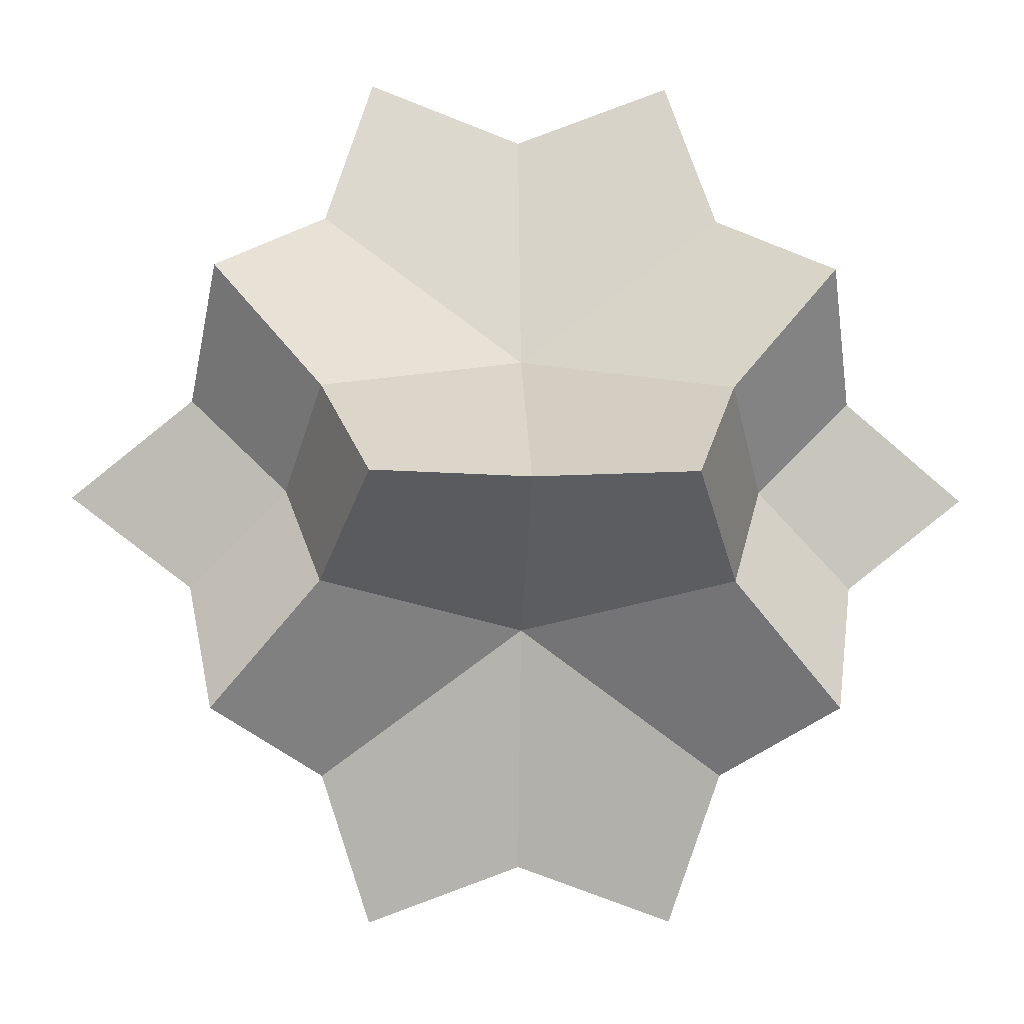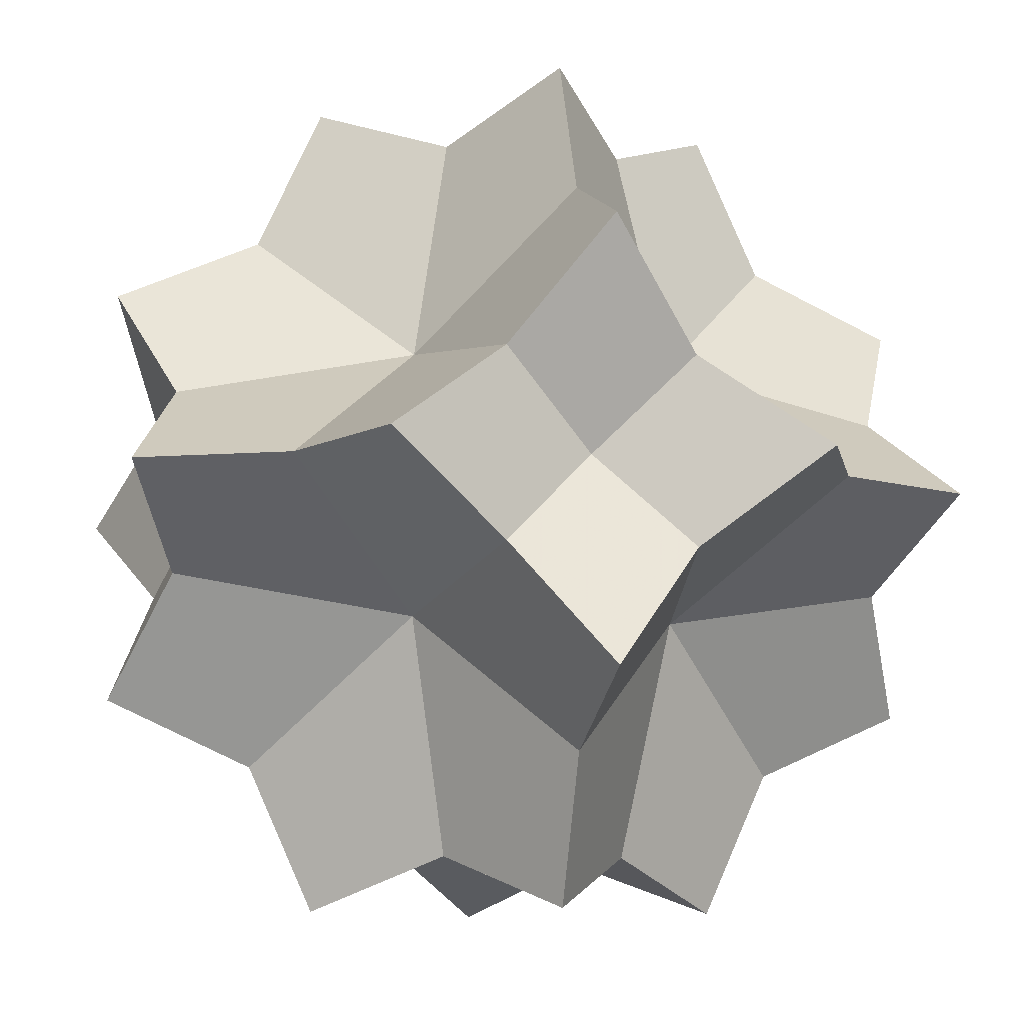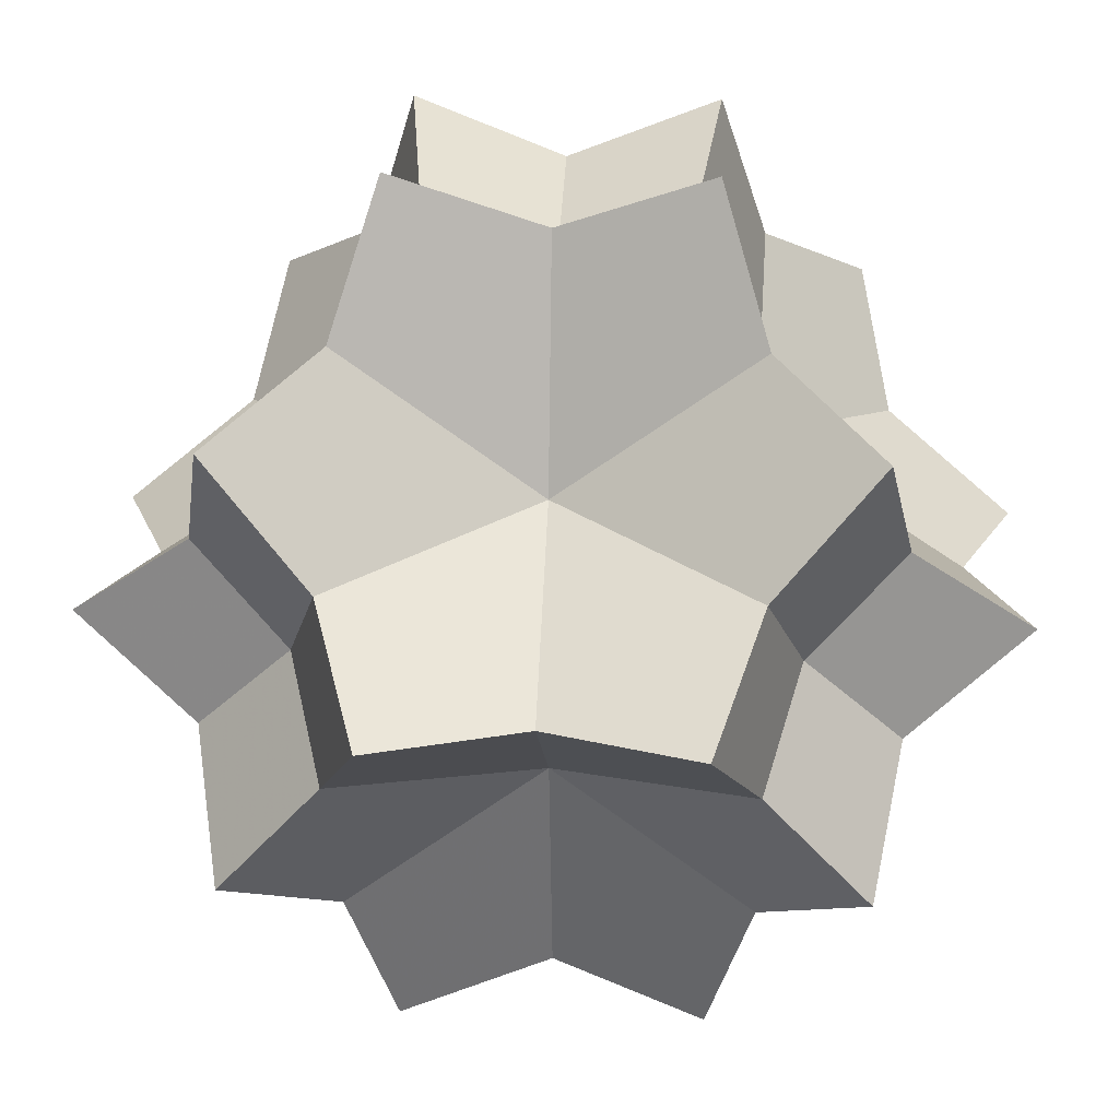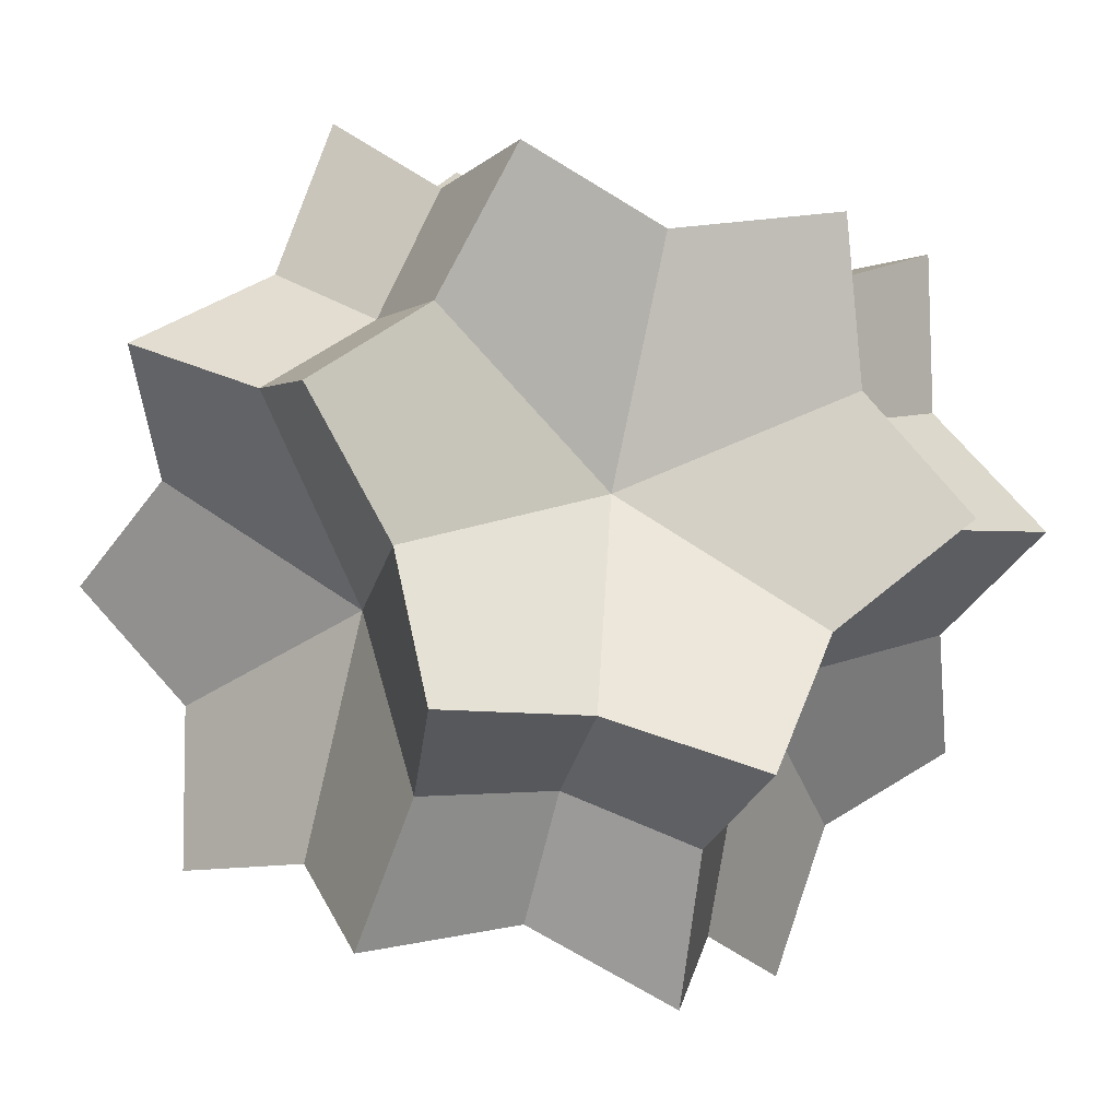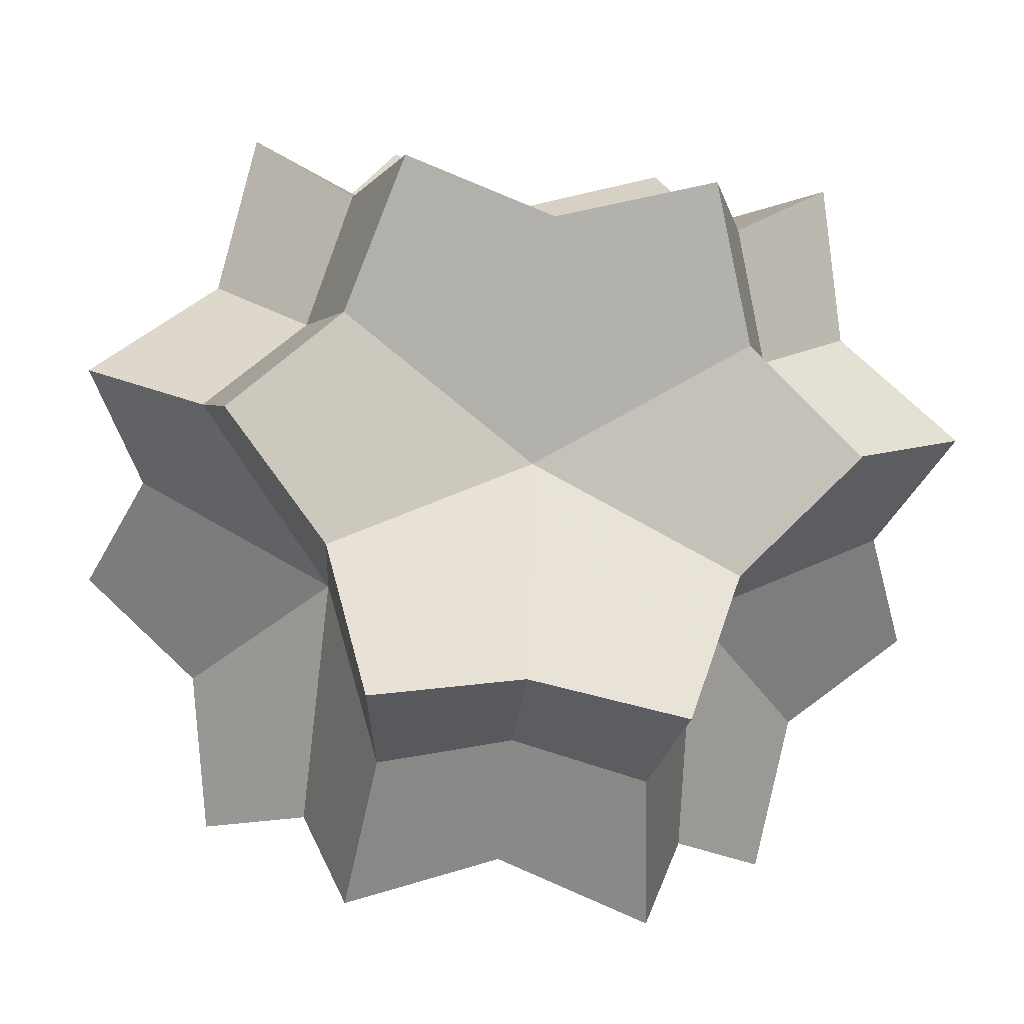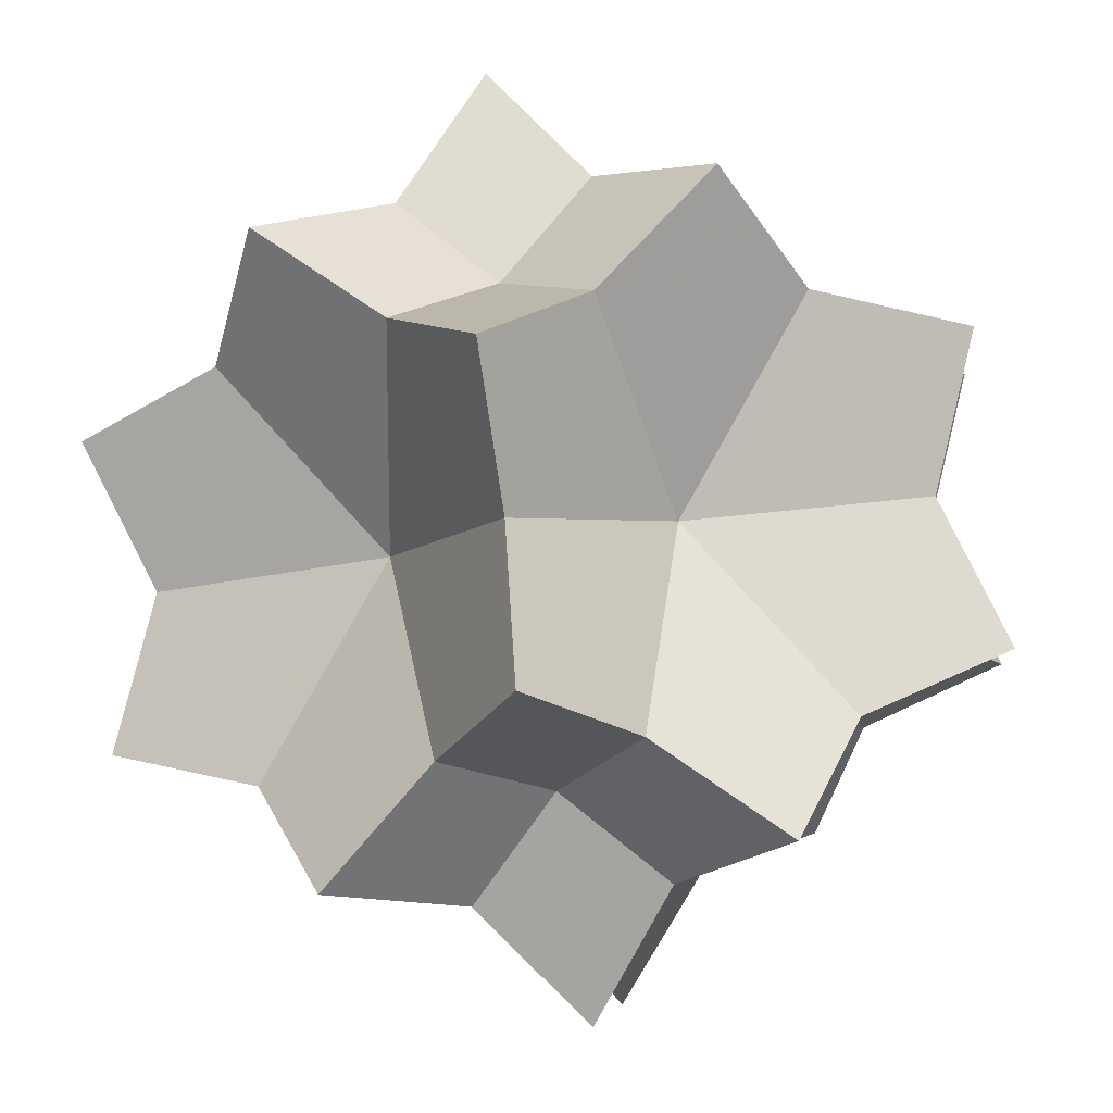
<metadata>
{"format":"obj","ext":"obj","renderer":"f3d","projection":"perspective","resolution":1024,"background":"white","views":[{"elev":-4.8,"azim":42.3,"up":"+Z"},{"elev":-9.9,"azim":166.7,"up":"+Z"},{"elev":21.9,"azim":-132.0,"up":"+Z"},{"elev":-51.2,"azim":120.7,"up":"+Z"},{"elev":-47.2,"azim":-51.1,"up":"+Y"},{"elev":-50.2,"azim":9.1,"up":"+Y"}]}
</metadata>
<code>
v 0.7071 0 -1.414
v -0.7071 0 1.414
v -0.7071 0 -1.414
v 1.414 0.7071 0
v 1.414 -0.7071 0
v -1.414 0.7071 0
v -1.414 -0.7071 0
v 0 1.414 0.7071
v 0 1.414 -0.7071
v 0 -1.414 0.7071
v 0 -1.414 -0.7071
v 0 0.7071 1.414
v 0 0.7071 -1.414
v 0 -0.7071 1.414
v 0 -0.7071 -1.414
v 1.414 0 0.7071
v 1.414 0 -0.7071
v -1.414 0 0.7071
v -1.414 0 -0.7071
v 0.7071 1.414 0
v 0.7071 -1.414 0
v -0.7071 1.414 0
v -0.7071 -1.414 0
v 0.7071 0 1.414
v 0.3088 0.3088 1.235
v -0.3088 0.3088 1.235
v -0.3088 -0.3088 1.235
v 0.3088 -0.3088 1.235
v 0 0 1.096
v 0.3088 -0.3088 1.235
v 0 -0.9263 0.9263
v 0.3088 -1.235 0.3088
v 0.9263 -0.9263 0
v 1.235 -0.3088 0.3088
v 0.9263 0 0.9263
v 0.4474 -0.4474 0.4474
v 0.3088 0.3088 -1.235
v 0 0.9263 -0.9263
v 0.3088 1.235 -0.3088
v 0.9263 0.9263 0
v 1.235 0.3088 -0.3088
v 0.9263 0 -0.9263
v 0.4474 0.4474 -0.4474
v -0.3088 0.3088 1.235
v 0 0.9263 0.9263
v -0.3088 1.235 0.3088
v -0.9263 0.9263 0
v -1.235 0.3088 0.3088
v -0.9263 0 0.9263
v -0.4474 0.4474 0.4474
v -0.3088 -0.3088 -1.235
v 0 -0.9263 -0.9263
v -0.3088 -1.235 -0.3088
v -0.9263 -0.9263 0
v -1.235 -0.3088 -0.3088
v -0.9263 0 -0.9263
v -0.4474 -0.4474 -0.4474
v 0.9263 0.9263 0
v 0.3088 1.235 0.3088
v 0 0.9263 0.9263
v 0.3088 0.3088 1.235
v 0.9263 0 0.9263
v 1.235 0.3088 0.3088
v 0.4474 0.4474 0.4474
v 0.9263 -0.9263 0
v 0.3088 -1.235 -0.3088
v 0 -0.9263 -0.9263
v 0.3088 -0.3088 -1.235
v 0.9263 0 -0.9263
v 1.235 -0.3088 -0.3088
v 0.4474 -0.4474 -0.4474
v -0.9263 -0.9263 0
v -0.3088 -1.235 0.3088
v 0 -0.9263 0.9263
v -0.3088 -0.3088 1.235
v -0.9263 0 0.9263
v -1.235 -0.3088 0.3088
v -0.4474 -0.4474 0.4474
v -0.9263 0.9263 0
v -0.3088 1.235 -0.3088
v 0 0.9263 -0.9263
v -0.3088 0.3088 -1.235
v -0.9263 0 -0.9263
v -1.235 0.3088 -0.3088
v -0.4474 0.4474 -0.4474
v 0.3088 -0.3088 -1.235
v -0.3088 -0.3088 -1.235
v -0.3088 0.3088 -1.235
v 0.3088 0.3088 -1.235
v 0 0 -1.096
v 1.235 0.3088 0.3088
v 1.235 -0.3088 0.3088
v 1.235 -0.3088 -0.3088
v 1.235 0.3088 -0.3088
v 1.096 0 0
v -1.235 0.3088 -0.3088
v -1.235 -0.3088 -0.3088
v -1.235 -0.3088 0.3088
v -1.235 0.3088 0.3088
v -1.096 0 0
v 0.3088 1.235 0.3088
v 0.3088 1.235 -0.3088
v -0.3088 1.235 -0.3088
v -0.3088 1.235 0.3088
v 0 1.096 0
v -0.3088 -1.235 0.3088
v -0.3088 -1.235 -0.3088
v 0.3088 -1.235 -0.3088
v 0.3088 -1.235 0.3088
v 0 -1.096 0
f 1 86 90 89
f 15 87 90 86
f 3 88 90 87
f 13 89 90 88
f 4 91 95 94
f 16 92 95 91
f 5 93 95 92
f 17 94 95 93
f 6 96 100 99
f 19 97 100 96
f 7 98 100 97
f 18 99 100 98
f 8 101 105 104
f 20 102 105 101
f 9 103 105 102
f 22 104 105 103
f 10 106 110 109
f 23 107 110 106
f 11 108 110 107
f 21 109 110 108
f 24 25 29 28
f 12 26 29 25
f 2 27 29 26
f 14 28 29 27
f 5 65 71 70
f 21 66 71 65
f 11 67 71 66
f 15 68 71 67
f 1 69 71 68
f 17 70 71 69
f 7 72 78 77
f 23 73 78 72
f 10 74 78 73
f 14 75 78 74
f 2 76 78 75
f 18 77 78 76
f 6 79 85 84
f 22 80 85 79
f 9 81 85 80
f 13 82 85 81
f 3 83 85 82
f 19 84 85 83
f 3 51 57 56
f 15 52 57 51
f 11 53 57 52
f 23 54 57 53
f 7 55 57 54
f 19 56 57 55
f 4 58 64 63
f 20 59 64 58
f 8 60 64 59
f 12 61 64 60
f 24 62 64 61
f 16 63 64 62
f 1 37 43 42
f 13 38 43 37
f 9 39 43 38
f 20 40 43 39
f 4 41 43 40
f 17 42 43 41
f 2 44 50 49
f 12 45 50 44
f 8 46 50 45
f 22 47 50 46
f 6 48 50 47
f 18 49 50 48
f 24 30 36 35
f 14 31 36 30
f 10 32 36 31
f 21 33 36 32
f 5 34 36 33
f 16 35 36 34

</code>
